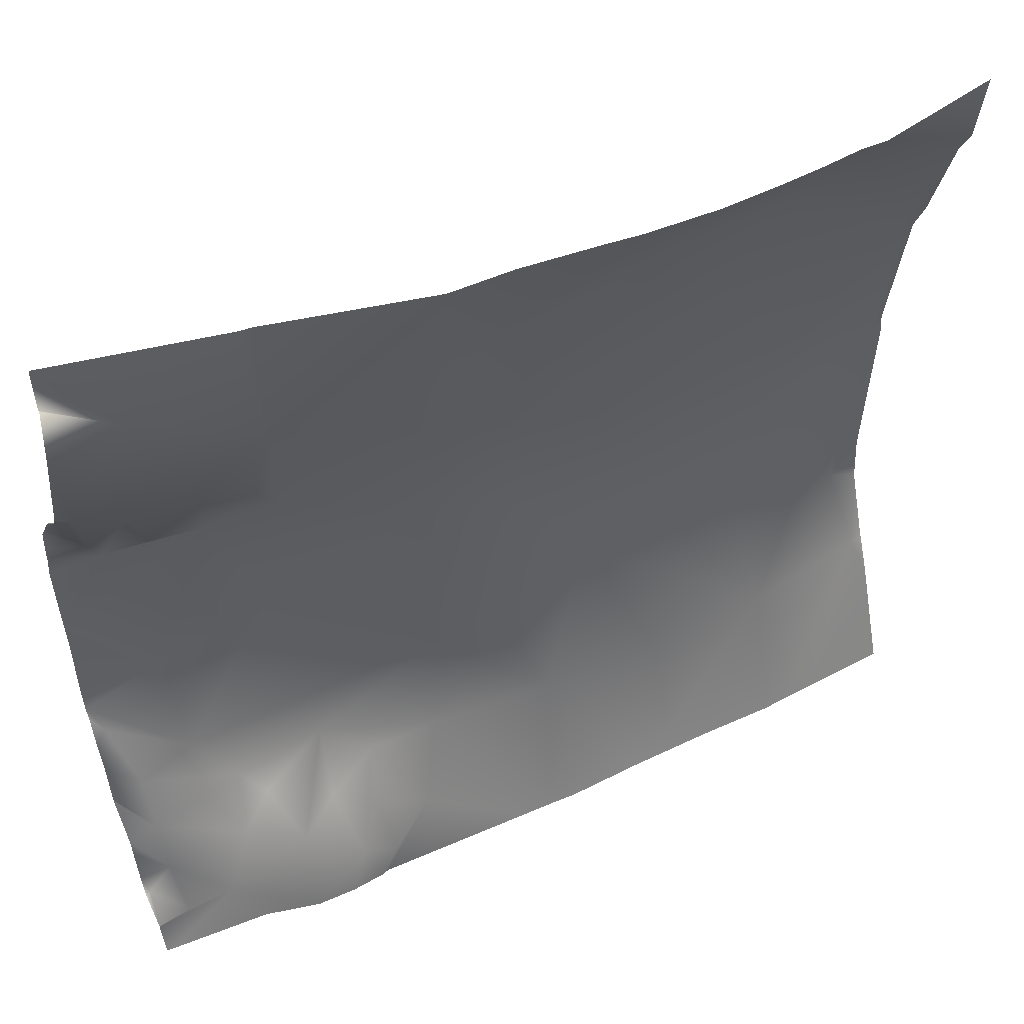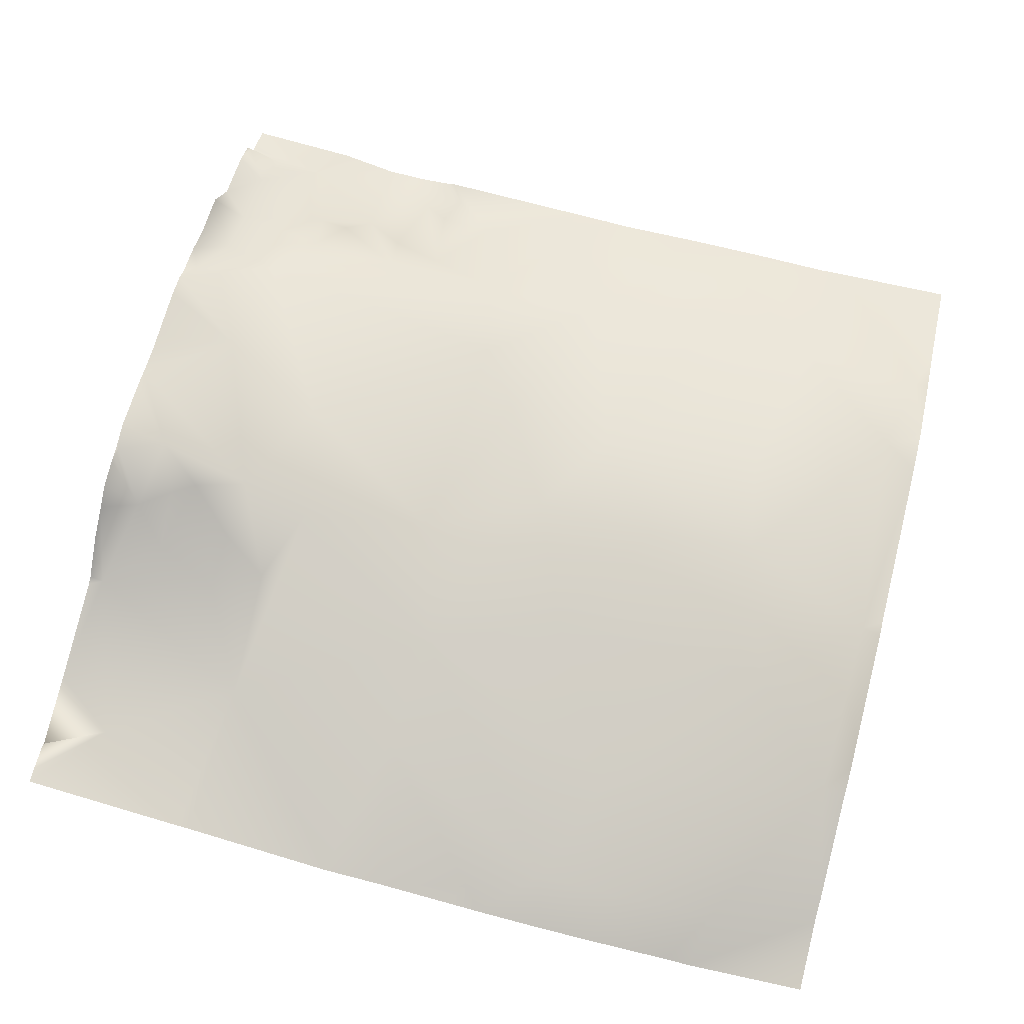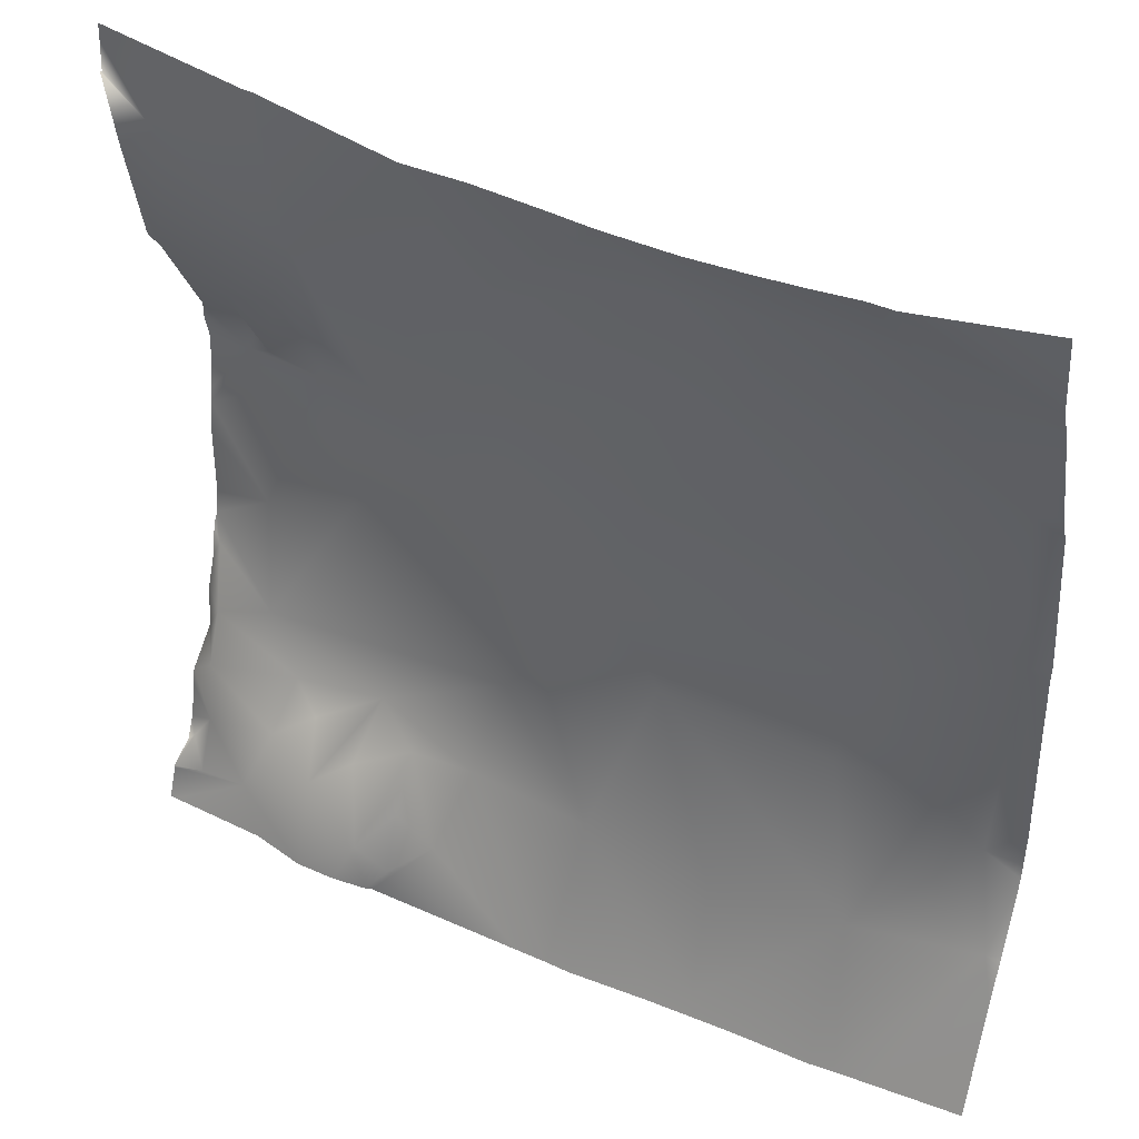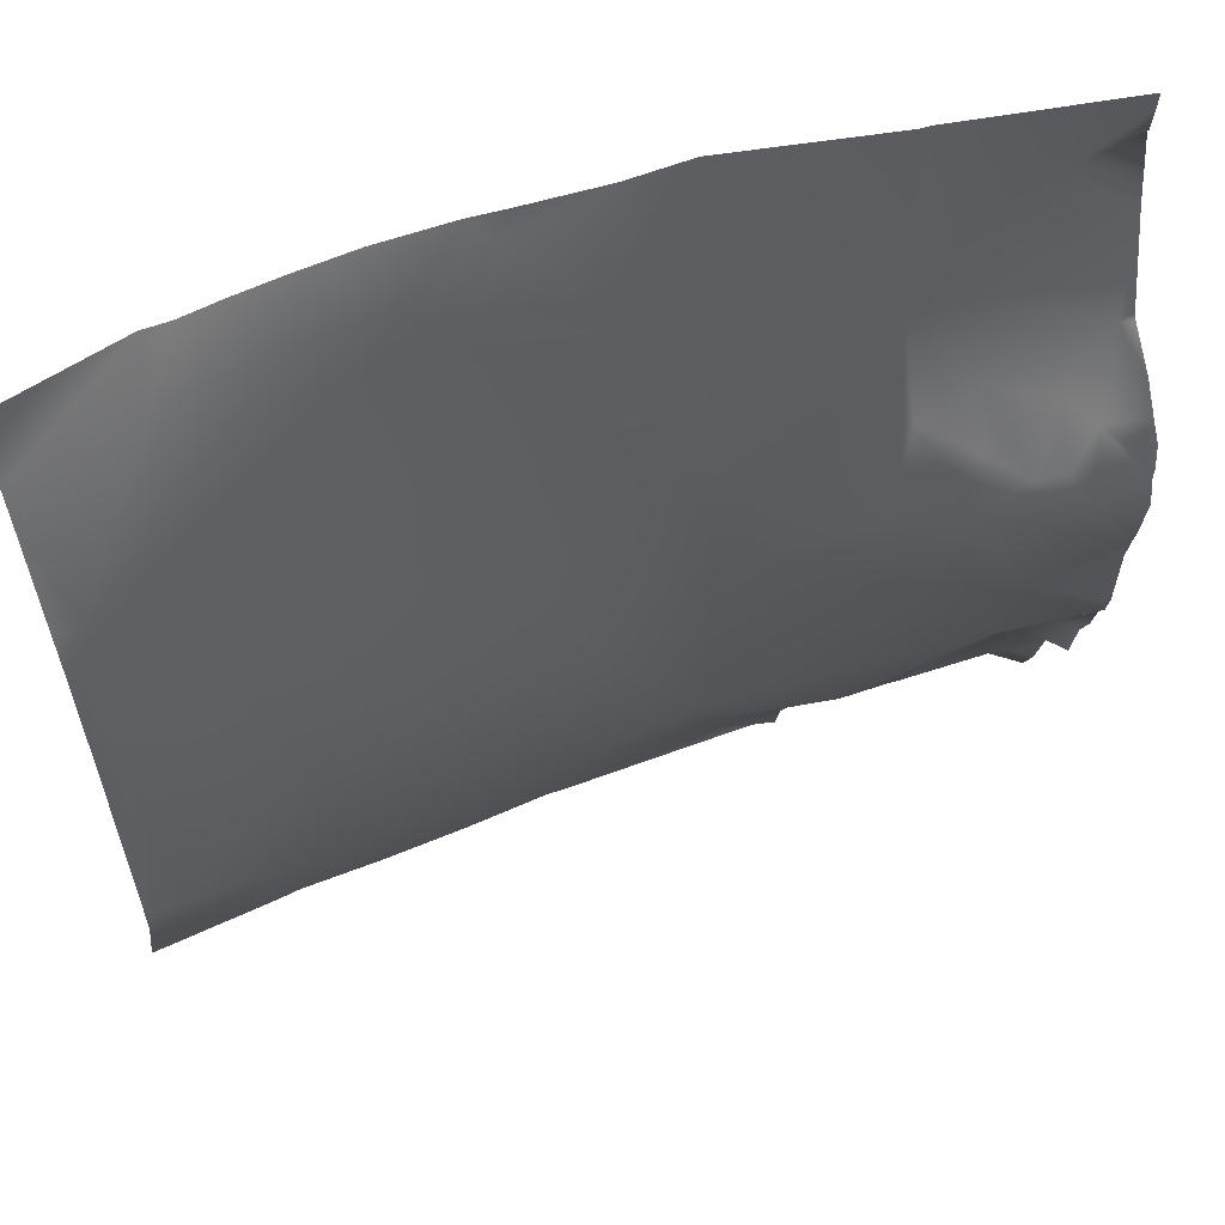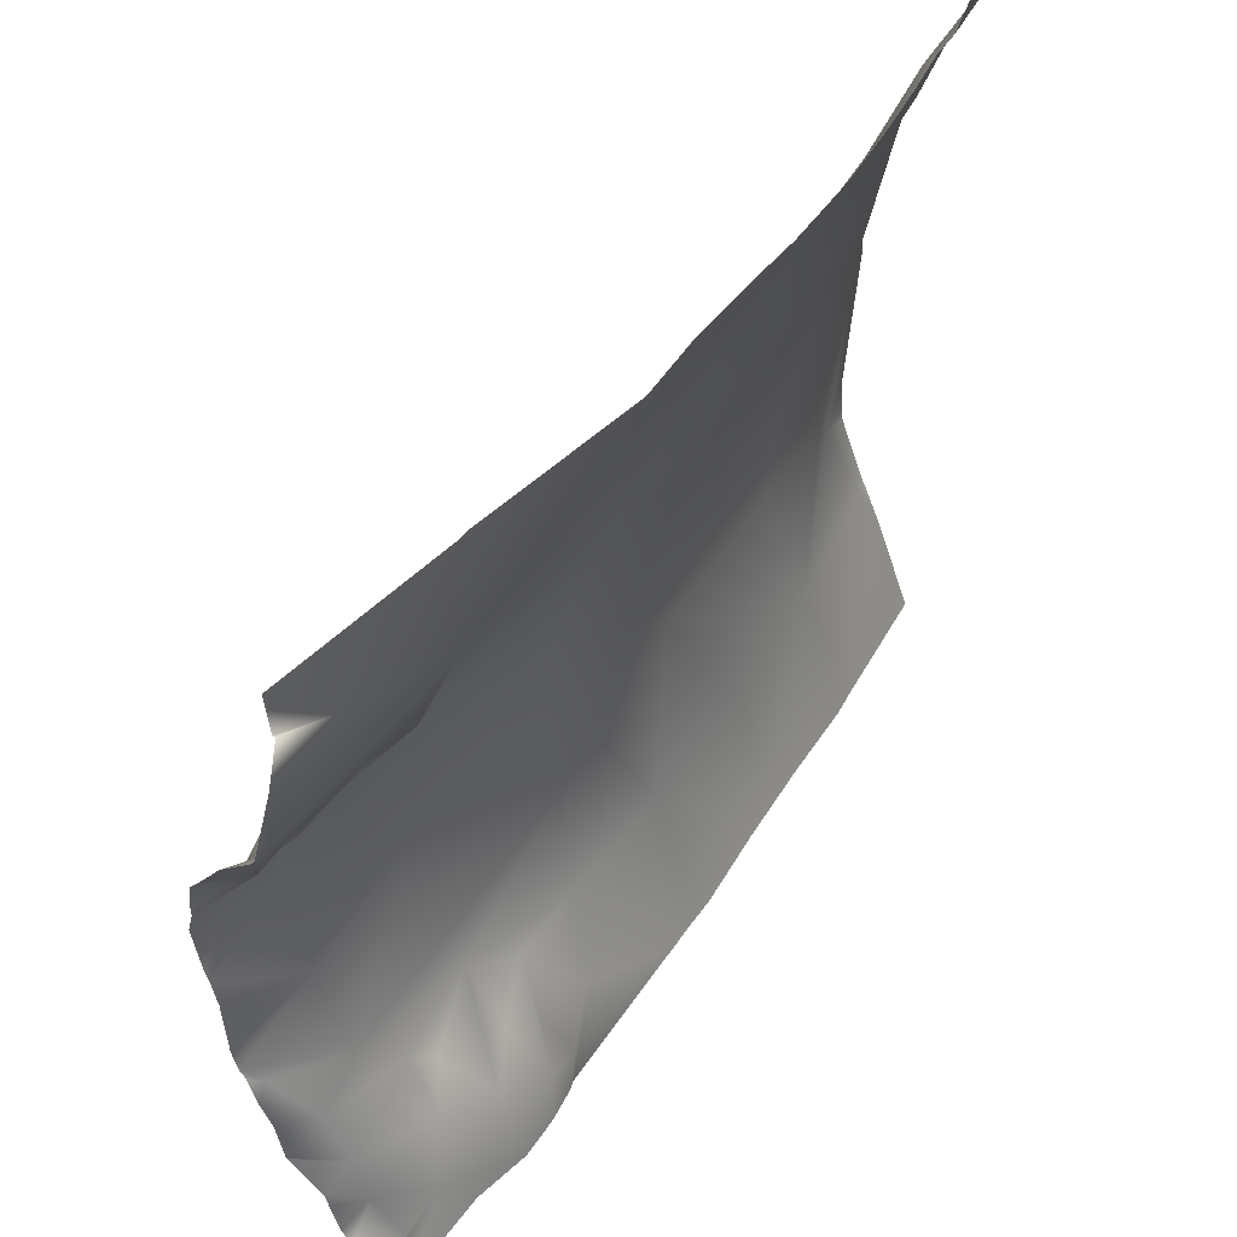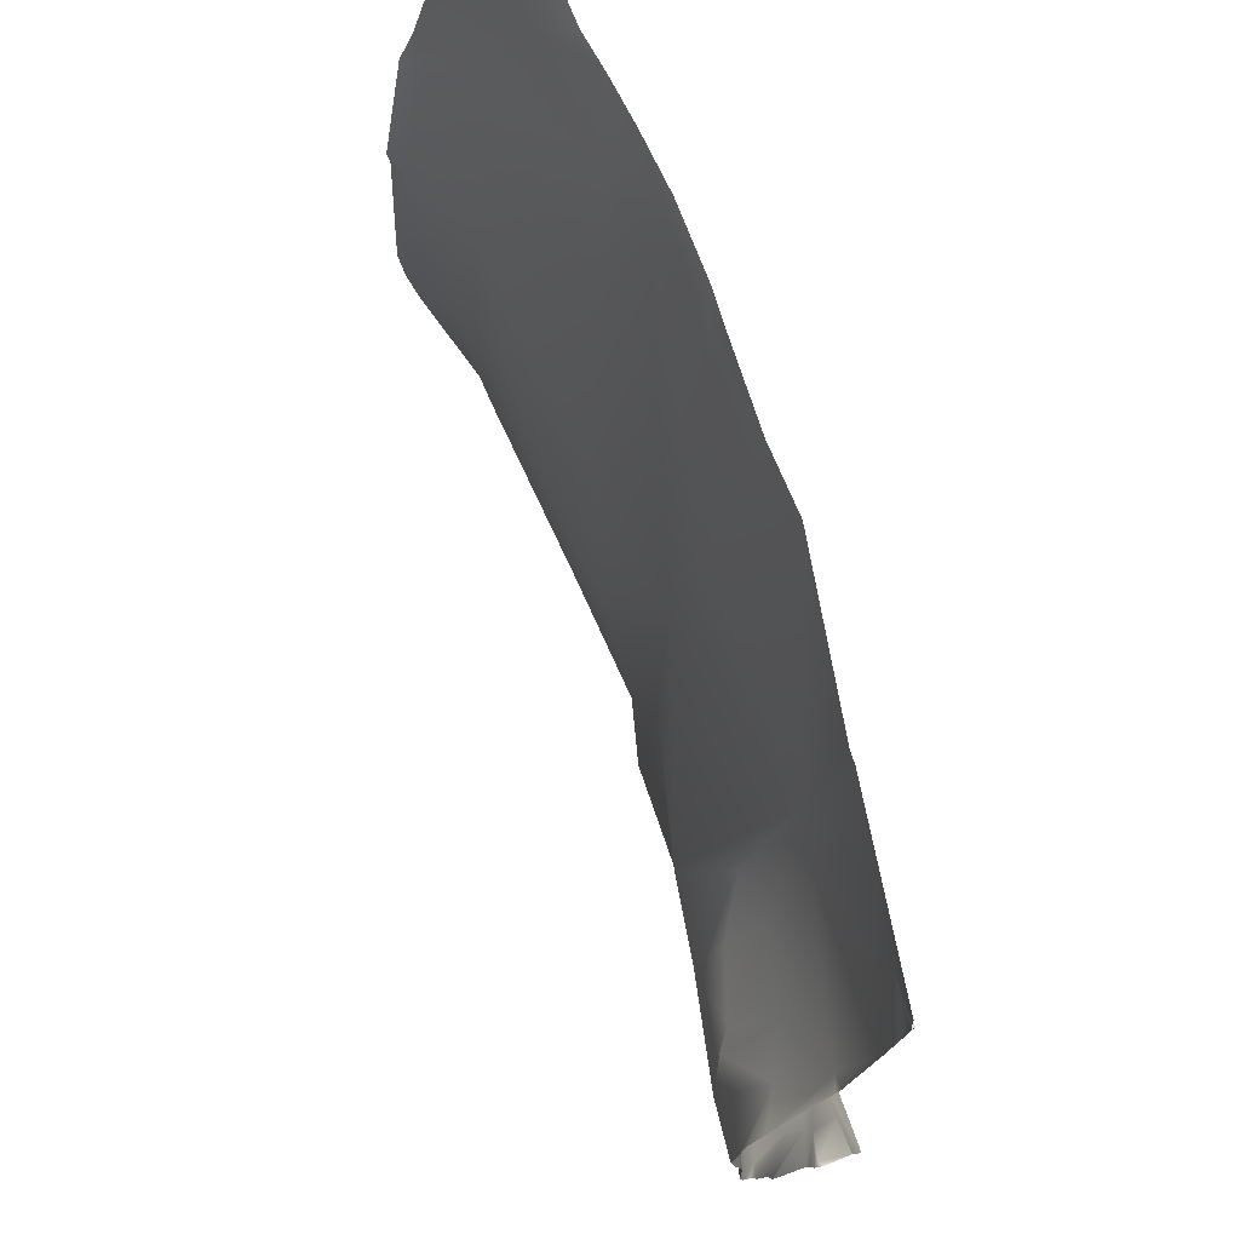
<metadata>
{"format":"obj","ext":"obj","renderer":"f3d","projection":"perspective","resolution":1024,"background":"white","views":[{"elev":51.0,"azim":-27.8,"up":"+Z"},{"elev":68.8,"azim":14.3,"up":"+Y"},{"elev":40.2,"azim":26.7,"up":"+Z"},{"elev":59.4,"azim":156.6,"up":"+Z"},{"elev":53.9,"azim":-58.6,"up":"+Z"},{"elev":73.4,"azim":-114.3,"up":"+Z"}]}
</metadata>
<code>
o lod_1_202_Cube.202
v 455.2 -8.536 796.3
v 512 -19.88 767.1
v 511.7 -13.34 792.7
v 482.7 -10.74 795
v 449 -15.43 776.9
v 439.2 -18.88 768.3
v 437.6 -11.52 778.2
v 439.5 -6.582 793.6
v 459.9 -2.017 817.5
v 429.5 -0.7671 800.3
v 427.3 -11.02 788.6
v 431.1 -18.64 771.9
v 418.2 -15.03 782.6
v 400.2 2.669 810.4
v 414.2 -4.275 791
v 408.7 -1.925 798.4
v 406.4 -9.906 787.6
v 398.2 8.286 836.2
v 469.4 -4.82 830.2
v 512 -4.473 855.3
v 483.1 -4.435 854.6
v 456.4 -3.52 867
v 422.4 4.145 847.5
v 428.6 6.067 875.5
v 412.9 9.662 872.6
v 392.1 15.48 869.4
v 464.7 -9.251 895.3
v 494.5 -8.653 882
v 505.2 -23.9 941.7
v 488.3 -25.56 948.3
v 461.7 -13.67 921.3
v 421.3 -1.82 890.7
v 421.5 -11.55 918.2
v 411.7 5.084 885.3
v 410.2 -1.458 896.3
v 401.2 9.064 875.7
v 396.8 12.58 880.1
v 396.1 3.205 891.1
v 388.5 7.072 883.4
v 384.2 -0.4975 902.2
v 394.2 -11.04 936.1
v 381.8 15.82 873.5
v 383.6 9.65 818.6
v 387.3 1.163 806.8
v 387.4 -3.804 795
v 387.8 -6.675 781.4
v 382.3 -5.835 773.4
v 389 -13.18 771.5
v 399.8 -13.27 772
v 568.8 -8.536 796.3
v 540.6 -11.27 794
v 564.1 -2.017 817.5
v 554.6 -4.82 830.2
v 495.4 -4.518 833.2
v 533.1 -4.496 830.1
v 536.8 -4.373 852.5
v 567.6 -3.52 867
v 545.7 -8.702 883.2
v 566.6 -10.11 907.1
v 515.7 -19.2 914.9
v 522.8 -23.68 942
v 547.3 -21.41 941.6
v 571.9 -16.27 775
v 571.9 -20.82 762.5
v 552.1 -21.6 762.5
v 521.6 -21.77 762.5
v 502.5 -21.78 762.5
v 435.8 -20.17 762.5
v 471.8 -21.61 762.5
v 434.4 -20.64 762.5
v 426.7 -21.24 762.5
v 417.7 -20.9 762.5
v 405.4 -17.59 762.5
v 381.2 -4.274 777.8
v 381.2 -2.372 786
v 381.2 -6.672 772.7
v 382.5 -15.77 762.5
v 381.2 -15.55 762.5
v 381.2 -15.38 763.2
v 381.2 -12.97 769.1
v 381.2 -13.01 769.7
v 571.9 -20.02 936.8
v 571.9 -22.19 953.1
v 545 -27.46 953.1
v 571.9 -17.02 931.2
v 539.3 -27.2 953.1
v 571.9 -10.32 908.8
v 571.9 -7.14 901.3
v 571.9 -2.041 868.3
v 571.9 -2.556 864.5
v 571.9 -1.404 816.5
v 571.9 -0.7353 823.7
v 571.9 -1.696 813
v 571.9 -7.609 796.8
v 530.9 -27.92 953.1
v 571.9 -8.154 795.8
v 571.9 -11.95 786.7
v 544.7 -21.88 762.5
v 539.2 -22.26 762.5
v 484.7 -22.25 762.5
v 479.2 -21.9 762.5
v 419.6 -15.82 953.1
v 417.3 -15.58 953.1
v 381.2 -5.386 927
v 381.2 -8.469 943.7
v 381.2 -0.07165 903.9
v 381.2 0.7366 902.2
v 381.2 14.85 883.1
v 381.2 11.87 887.8
v 381.2 7.664 894.6
v 381.2 15.83 877.1
v 381.2 15.96 873.3
v 381.2 15.88 873.8
v 381.2 15.24 852.2
v 381.2 14.25 845.4
v 381.2 15.98 855.7
v 381.2 14.04 829.1
v 381.2 17.33 867.7
v 381.2 13.08 823.9
v 381.2 11.67 821.5
v 381.2 7.479 807.5
v 381.2 9.932 813.6
v 381.2 5.931 796.7
v 381.2 5.941 796.7
v 381.2 -1.643 789.7
v 520.7 -28.45 953.1
v 507.9 -28.7 953.1
v 492.1 -27.75 953.1
v 484.6 -26.74 953.1
v 453.6 -24.44 953.1
v 467.2 -24.8 953.1
v 381.2 -7.242 953.1
v 381.2 -7.402 949.7
v 381.2 -7.87 943.4
f 4 3 2
f 4 67 100
f 4 101 1
f 1 69 5
f 6 68 70
f 5 6 7
f 1 5 8
f 8 5 7
f 4 1 9
f 9 1 10
f 1 8 10
f 10 8 11
f 8 7 12
f 8 12 11
f 7 6 12
f 12 13 11
f 10 11 13
f 14 10 16
f 10 15 16
f 10 13 15
f 15 13 17
f 15 17 16
f 13 49 17
f 9 10 14
f 23 9 14
f 19 4 9
f 54 4 19
f 3 4 54
f 19 9 22
f 22 9 23
f 25 23 18
f 24 23 25
f 23 14 18
f 36 25 26
f 24 22 23
f 21 19 22
f 27 21 22
f 28 21 27
f 21 54 19
f 20 54 21
f 28 20 21
f 60 28 27
f 60 27 29
f 61 127 126
f 128 29 30
f 30 29 31
f 30 131 129
f 31 29 27
f 31 27 33
f 27 24 33
f 27 22 24
f 32 24 25
f 33 24 32
f 32 25 34
f 33 32 35
f 32 34 35
f 35 34 36
f 34 25 36
f 36 26 37
f 37 26 39
f 39 38 37
f 38 36 37
f 35 36 38
f 38 39 40
f 38 40 35
f 40 33 35
f 33 40 41
f 40 104 41
f 40 110 107
f 26 42 39
f 40 109 110
f 39 109 40
f 39 111 108
f 114 26 25
f 42 118 112
f 42 112 113
f 26 116 118
f 18 119 117
f 14 44 43
f 43 122 120
f 44 122 43
f 44 124 121
f 45 124 44
f 16 45 44
f 14 16 44
f 16 17 45
f 17 49 46
f 17 46 45
f 46 125 45
f 46 74 75
f 47 76 74
f 47 81 76
f 46 48 47
f 49 48 46
f 80 48 49
f 72 49 13
f 80 77 79
f 12 72 13
f 12 70 71
f 41 104 105
f 41 105 134
f 41 134 133
f 2 66 67
f 51 2 3
f 51 66 2
f 51 98 99
f 97 63 65
f 50 96 97
f 51 52 50
f 93 50 52
f 50 94 96
f 52 91 93
f 53 52 51
f 55 53 51
f 3 54 51
f 54 55 51
f 54 56 55
f 20 56 54
f 53 57 52
f 57 92 52
f 56 57 53
f 58 57 56
f 58 59 57
f 56 53 55
f 58 56 20
f 28 58 20
f 28 60 58
f 29 61 60
f 62 59 61
f 59 60 61
f 59 58 60
f 59 87 88
f 88 57 59
f 59 85 87
f 77 78 79
f 113 111 42
f 102 130 33
f 95 62 61
f 114 18 115
f 117 115 18
f 63 64 65
f 132 41 133
f 119 43 120
f 126 95 61
f 89 90 57
f 84 83 82
f 129 128 30
f 69 68 5
f 130 31 33
f 103 33 41
f 92 91 52
f 107 106 40
f 82 85 62
f 125 123 45
f 4 2 67
f 4 100 101
f 1 101 69
f 6 5 68
f 61 29 127
f 128 127 29
f 30 31 131
f 40 106 104
f 39 108 109
f 39 42 111
f 114 116 26
f 42 26 118
f 18 14 119
f 44 121 122
f 45 123 124
f 46 75 125
f 46 47 74
f 47 48 81
f 80 81 48
f 72 73 49
f 80 49 77
f 49 73 77
f 12 71 72
f 12 6 70
f 51 99 66
f 51 50 98
f 98 50 65
f 50 97 65
f 93 94 50
f 57 90 92
f 88 89 57
f 59 62 85
f 95 86 62
f 114 25 18
f 132 103 41
f 119 14 43
f 130 131 31
f 103 102 33
f 62 86 84
f 84 82 62

</code>
